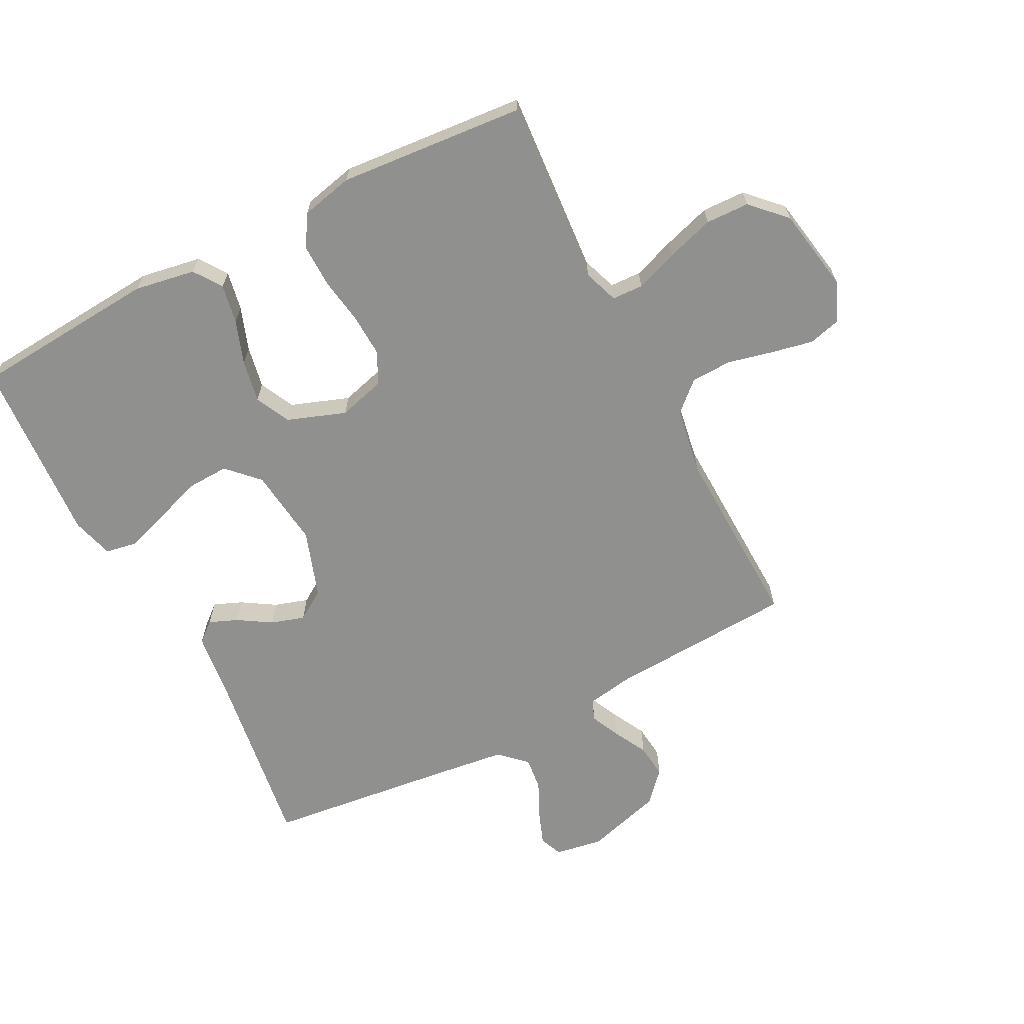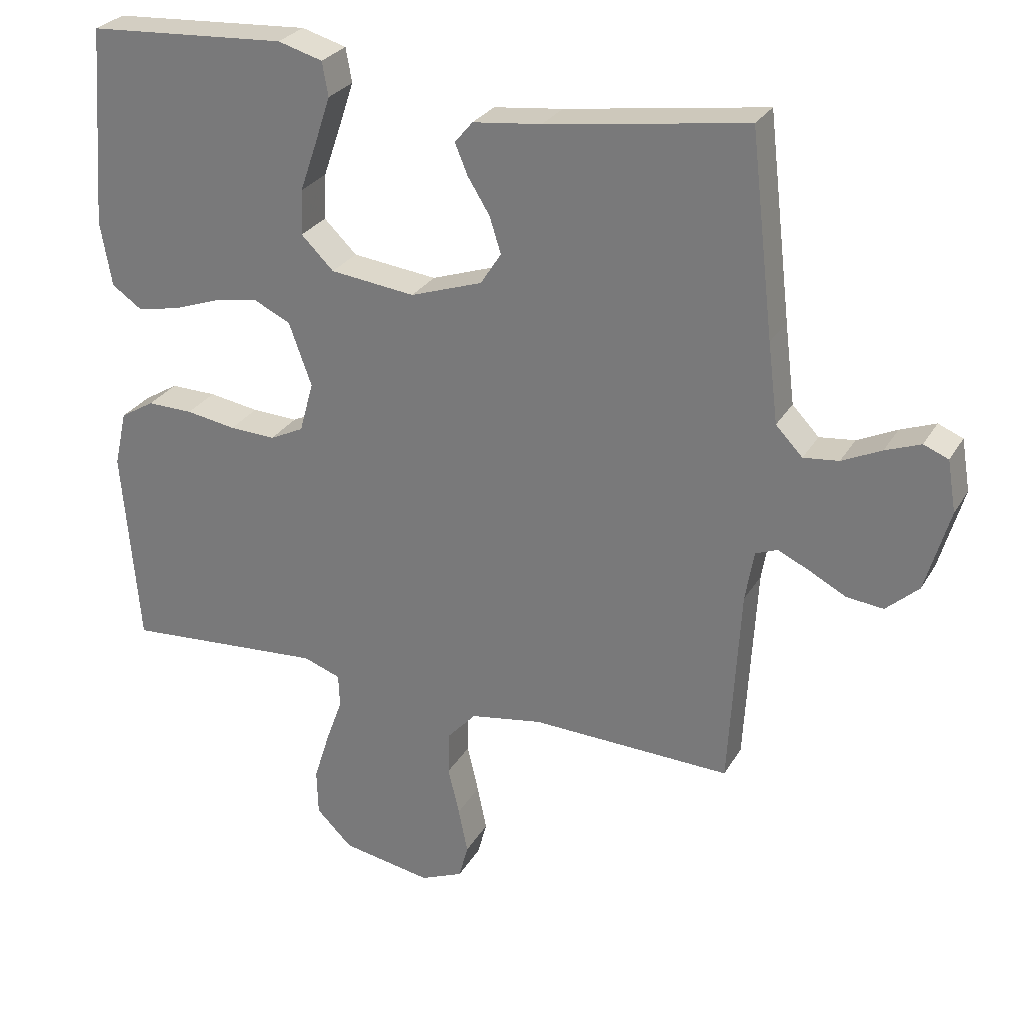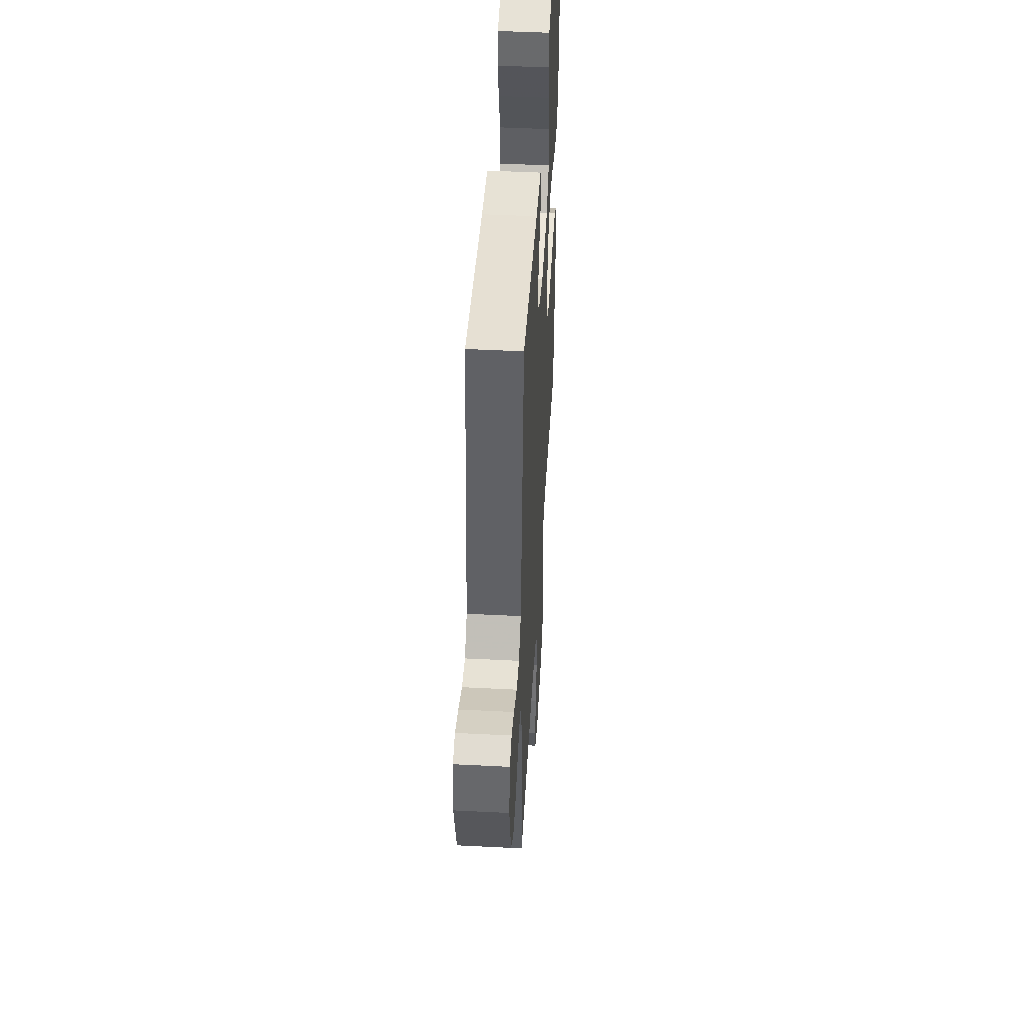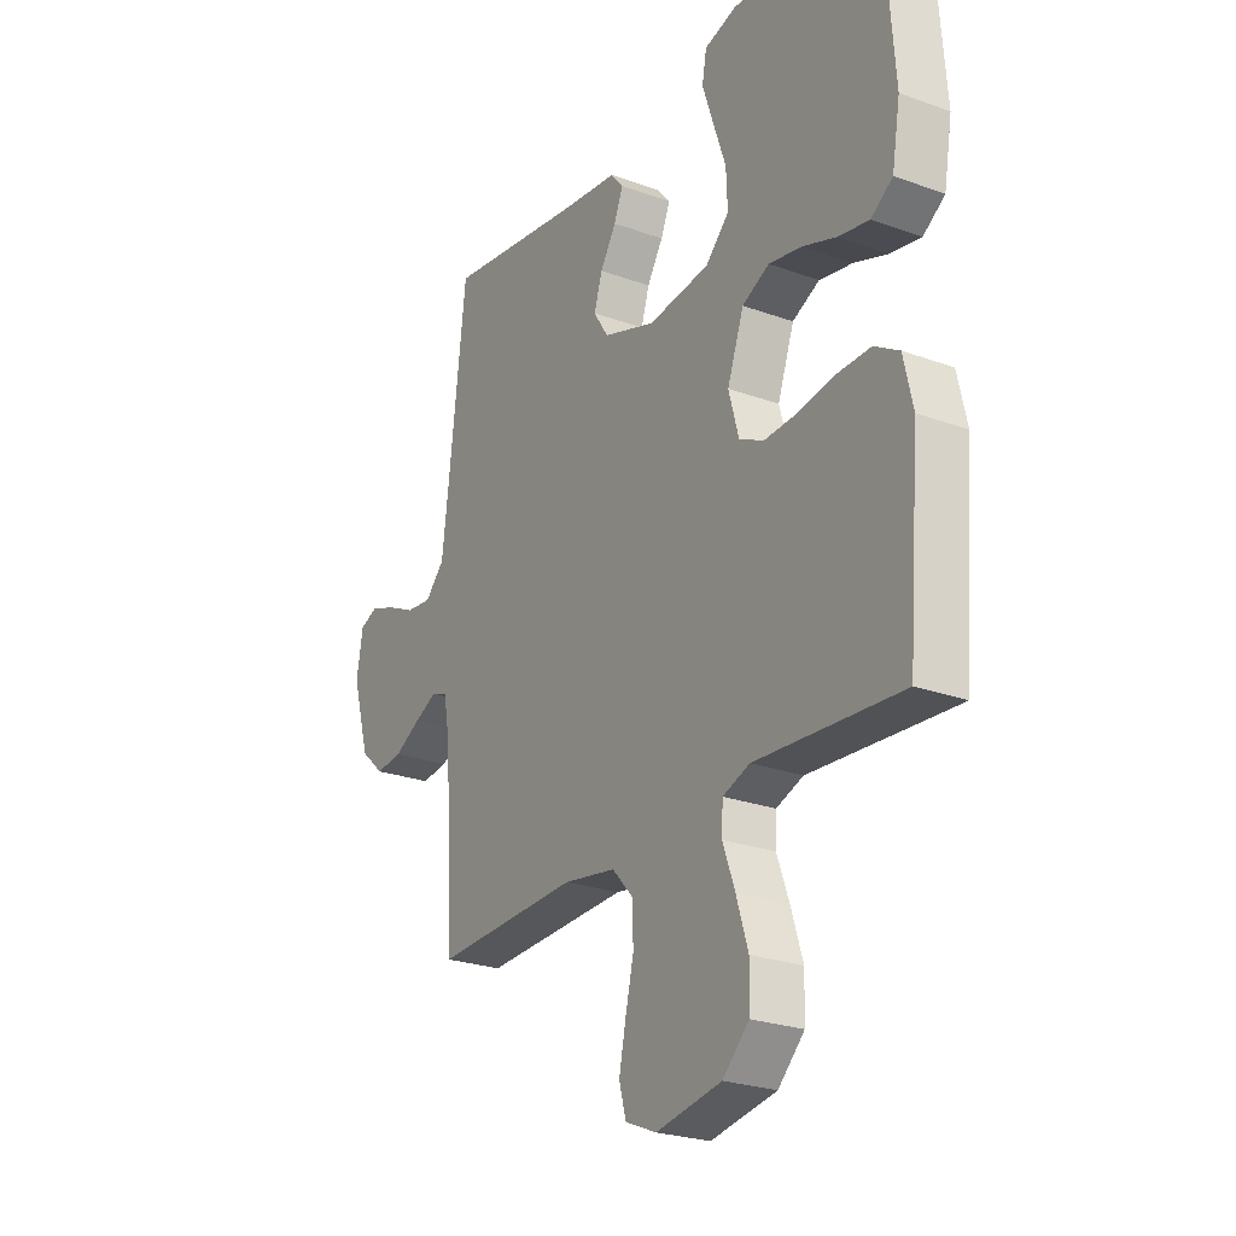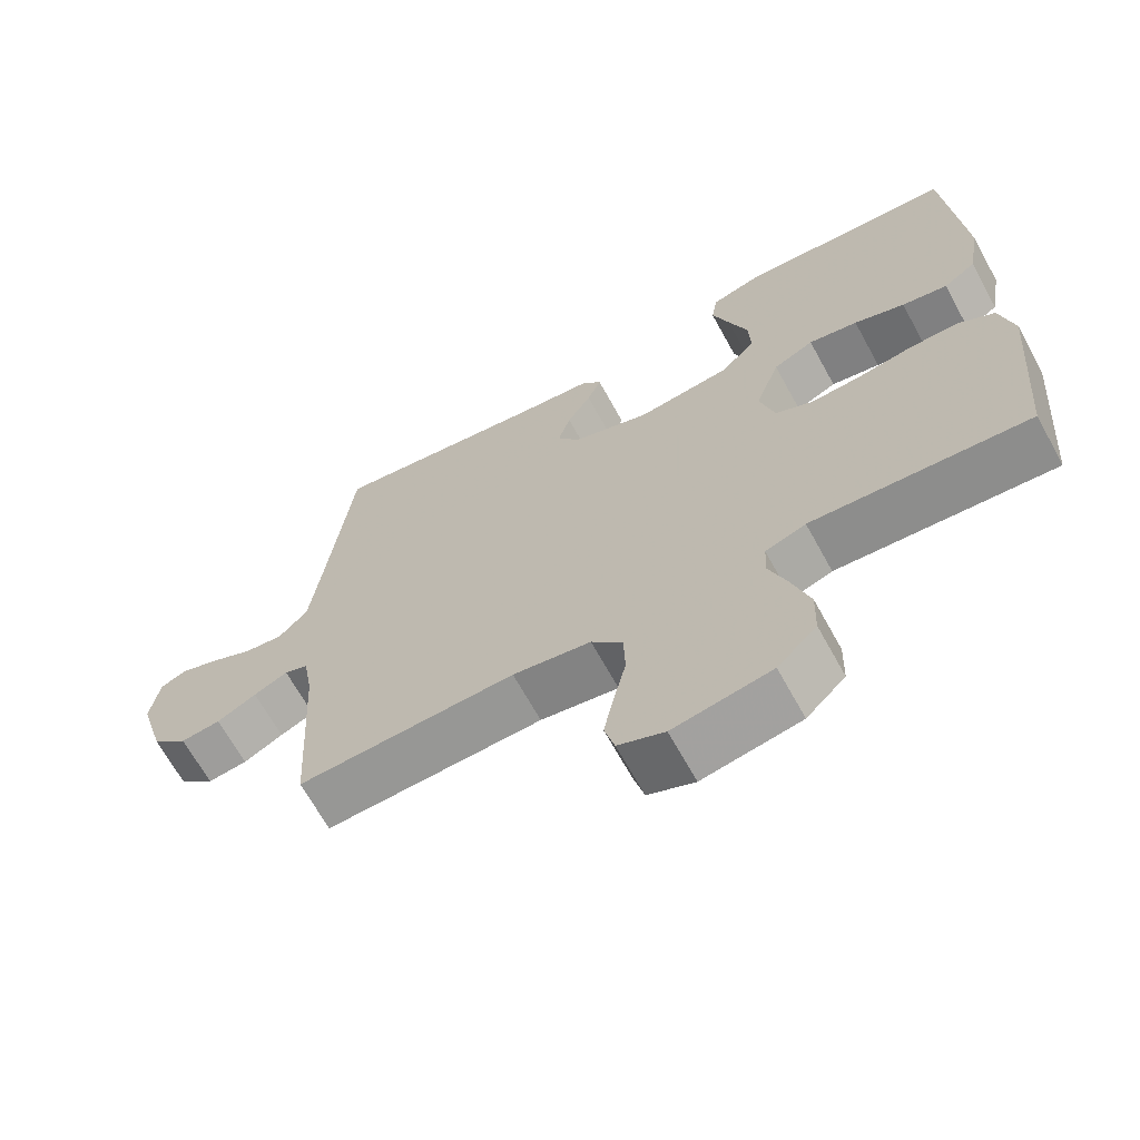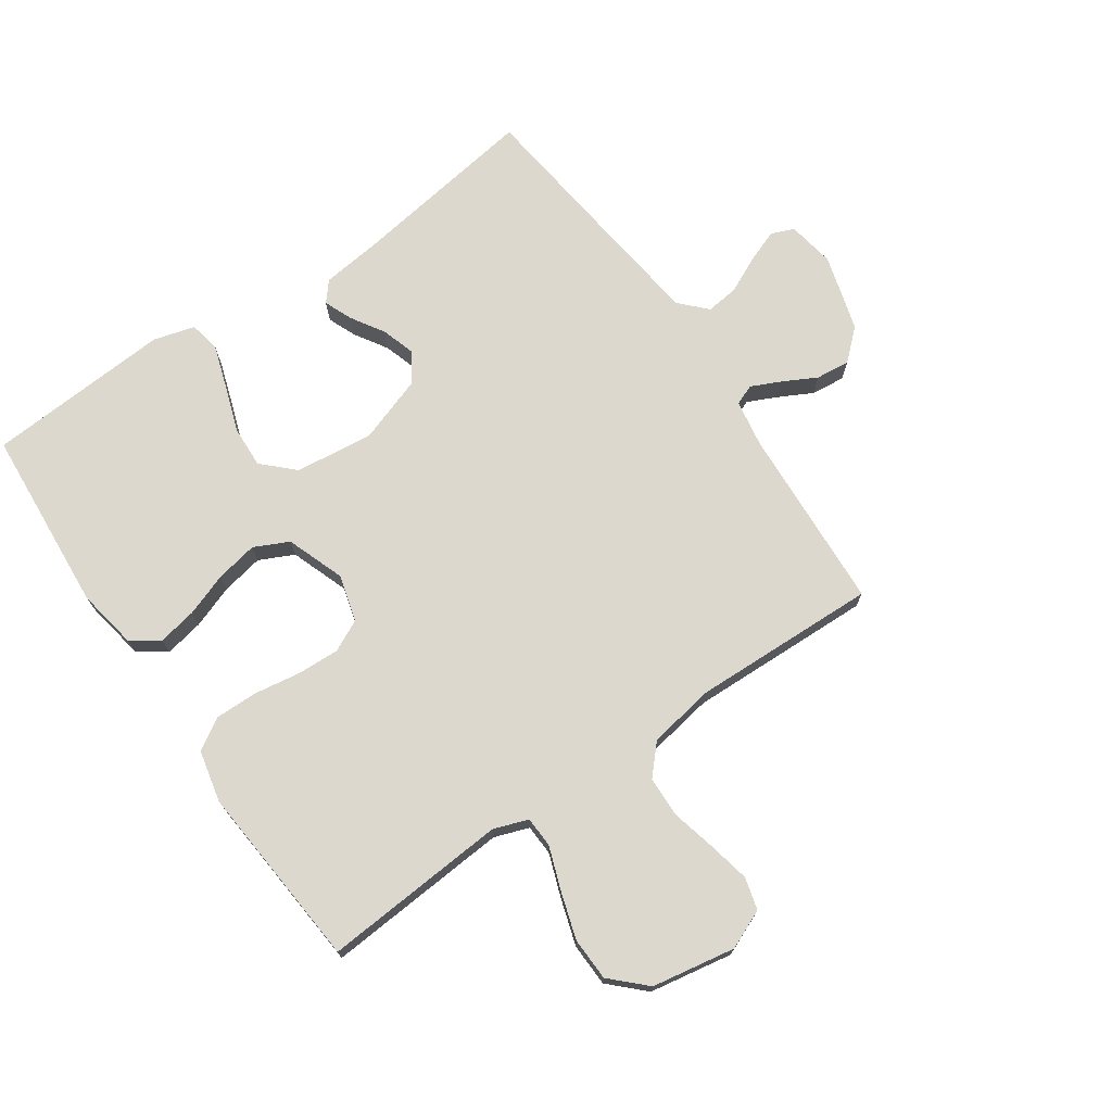
<metadata>
{"format":"obj","ext":"obj","renderer":"f3d","projection":"perspective","resolution":1024,"background":"white","views":[{"elev":-65.6,"azim":117.3,"up":"+Y"},{"elev":27.7,"azim":-155.4,"up":"+Z"},{"elev":46.7,"azim":-86.7,"up":"+Z"},{"elev":-24.9,"azim":59.4,"up":"+Z"},{"elev":-67.0,"azim":28.8,"up":"+Z"},{"elev":72.6,"azim":145.3,"up":"+Y"}]}
</metadata>
<code>
v -0.5 0.07 0.5
v -0.2 0.07 0.456
v -0.097 0.07 0.444
v -0.07 0.07 0.412
v -0.089 0.07 0.366
v -0.122 0.07 0.313
v -0.139 0.07 0.259
v -0.108 0.07 0.211
v 0 0.07 0.174
v 0.127 0.07 0.189
v 0.176 0.07 0.237
v 0.173 0.07 0.305
v 0.147 0.07 0.38
v 0.124 0.07 0.449
v 0.133 0.07 0.5
v 0.2 0.07 0.519
v 0.5 0.07 0.5
v 0.523 0.07 0.2
v 0.506 0.07 0.102
v 0.461 0.07 0.071
v 0.398 0.07 0.083
v 0.328 0.07 0.108
v 0.26 0.07 0.121
v 0.204 0.07 0.094
v 0.17 0.07 0
v 0.191 0.07 -0.076
v 0.242 0.07 -0.101
v 0.311 0.07 -0.098
v 0.386 0.07 -0.086
v 0.455 0.07 -0.085
v 0.506 0.07 -0.116
v 0.525 0.07 -0.2
v 0.5 0.07 -0.5
v 0.2 0.07 -0.478
v 0.144 0.07 -0.498
v 0.142 0.07 -0.548
v 0.167 0.07 -0.617
v 0.191 0.07 -0.693
v 0.189 0.07 -0.763
v 0.135 0.07 -0.816
v 0 0.07 -0.84
v -0.064 0.07 -0.813
v -0.078 0.07 -0.761
v -0.064 0.07 -0.693
v -0.047 0.07 -0.621
v -0.049 0.07 -0.555
v -0.092 0.07 -0.508
v -0.2 0.07 -0.49
v -0.5 0.07 -0.5
v -0.517 0.07 -0.2
v -0.53 0.07 -0.124
v -0.563 0.07 -0.111
v -0.61 0.07 -0.133
v -0.665 0.07 -0.162
v -0.72 0.07 -0.168
v -0.769 0.07 -0.124
v -0.805 0.07 0
v -0.792 0.07 0.077
v -0.755 0.07 0.092
v -0.702 0.07 0.072
v -0.643 0.07 0.044
v -0.59 0.07 0.038
v -0.55 0.07 0.08
v -0.535 0.07 0.2
v -0.5 0 0.5
v -0.2 0 0.456
v -0.097 0 0.444
v -0.07 0 0.412
v -0.089 0 0.366
v -0.122 0 0.313
v -0.139 0 0.259
v -0.108 0 0.211
v 0 0 0.174
v 0.127 0 0.189
v 0.176 0 0.237
v 0.173 0 0.305
v 0.147 0 0.38
v 0.124 0 0.449
v 0.133 0 0.5
v 0.2 0 0.519
v 0.5 0 0.5
v 0.523 0 0.2
v 0.506 0 0.102
v 0.461 0 0.071
v 0.398 0 0.083
v 0.328 0 0.108
v 0.26 0 0.121
v 0.204 0 0.094
v 0.17 0 0
v 0.191 0 -0.076
v 0.242 0 -0.101
v 0.311 0 -0.098
v 0.386 0 -0.086
v 0.455 0 -0.085
v 0.506 0 -0.116
v 0.525 0 -0.2
v 0.5 0 -0.5
v 0.2 0 -0.478
v 0.144 0 -0.498
v 0.142 0 -0.548
v 0.167 0 -0.617
v 0.191 0 -0.693
v 0.189 0 -0.763
v 0.135 0 -0.816
v 0 0 -0.84
v -0.064 0 -0.813
v -0.078 0 -0.761
v -0.064 0 -0.693
v -0.047 0 -0.621
v -0.049 0 -0.555
v -0.092 0 -0.508
v -0.2 0 -0.49
v -0.5 0 -0.5
v -0.517 0 -0.2
v -0.53 0 -0.124
v -0.563 0 -0.111
v -0.61 0 -0.133
v -0.665 0 -0.162
v -0.72 0 -0.168
v -0.769 0 -0.124
v -0.805 0 0
v -0.792 0 0.077
v -0.755 0 0.092
v -0.702 0 0.072
v -0.643 0 0.044
v -0.59 0 0.038
v -0.55 0 0.08
v -0.535 0 0.2
f 59 60 61
f 58 59 61
f 57 58 61
f 56 57 61
f 55 56 61
f 54 55 61
f 53 54 61
f 52 53 61 62
f 51 52 62 63
f 48 49 50
f 51 63 64
f 50 51 64
f 48 50 64
f 47 48 64
f 43 44 45
f 42 43 45
f 41 42 45
f 40 41 45
f 39 40 45
f 38 39 45
f 37 38 45
f 36 37 45
f 35 36 45 46
f 47 64 1
f 46 47 1
f 35 46 1
f 34 35 1
f 32 33 34
f 31 32 34
f 30 31 34
f 29 30 34
f 28 29 34
f 20 21 22
f 19 20 22
f 18 19 22
f 17 18 22
f 16 17 22
f 15 16 22
f 14 15 22
f 13 14 22
f 12 13 22
f 11 12 22 23
f 10 11 23 24
f 4 5 6
f 3 4 6
f 2 3 6
f 2 6 7
f 1 2 7
f 34 1 7 8
f 27 28 34
f 26 27 34
f 34 8 9
f 26 34 9
f 25 26 9
f 9 10 24 25
f 125 124 123
f 125 123 122
f 125 122 121
f 125 121 120
f 125 120 119
f 125 119 118
f 125 118 117
f 126 125 117 116
f 127 126 116 115
f 114 113 112
f 128 127 115
f 128 115 114
f 128 114 112
f 128 112 111
f 109 108 107
f 109 107 106
f 109 106 105
f 109 105 104
f 109 104 103
f 109 103 102
f 109 102 101
f 109 101 100
f 110 109 100 99
f 65 128 111
f 65 111 110
f 65 110 99
f 65 99 98
f 98 97 96
f 98 96 95
f 98 95 94
f 98 94 93
f 98 93 92
f 86 85 84
f 86 84 83
f 86 83 82
f 86 82 81
f 86 81 80
f 86 80 79
f 86 79 78
f 86 78 77
f 86 77 76
f 87 86 76 75
f 88 87 75 74
f 70 69 68
f 70 68 67
f 70 67 66
f 71 70 66
f 71 66 65
f 72 71 65 98
f 98 92 91
f 98 91 90
f 73 72 98
f 73 98 90
f 73 90 89
f 89 88 74 73
f 1 65 66 2
f 2 66 67 3
f 3 67 68 4
f 4 68 69 5
f 5 69 70 6
f 6 70 71 7
f 7 71 72 8
f 8 72 73 9
f 9 73 74 10
f 10 74 75 11
f 11 75 76 12
f 12 76 77 13
f 13 77 78 14
f 14 78 79 15
f 15 79 80 16
f 16 80 81 17
f 17 81 82 18
f 18 82 83 19
f 19 83 84 20
f 20 84 85 21
f 21 85 86 22
f 22 86 87 23
f 23 87 88 24
f 24 88 89 25
f 25 89 90 26
f 26 90 91 27
f 27 91 92 28
f 28 92 93 29
f 29 93 94 30
f 30 94 95 31
f 31 95 96 32
f 32 96 97 33
f 33 97 98 34
f 34 98 99 35
f 35 99 100 36
f 36 100 101 37
f 37 101 102 38
f 38 102 103 39
f 39 103 104 40
f 40 104 105 41
f 41 105 106 42
f 42 106 107 43
f 43 107 108 44
f 44 108 109 45
f 45 109 110 46
f 46 110 111 47
f 47 111 112 48
f 48 112 113 49
f 49 113 114 50
f 50 114 115 51
f 51 115 116 52
f 52 116 117 53
f 53 117 118 54
f 54 118 119 55
f 55 119 120 56
f 56 120 121 57
f 57 121 122 58
f 58 122 123 59
f 59 123 124 60
f 60 124 125 61
f 61 125 126 62
f 62 126 127 63
f 63 127 128 64
f 64 128 65 1

</code>
